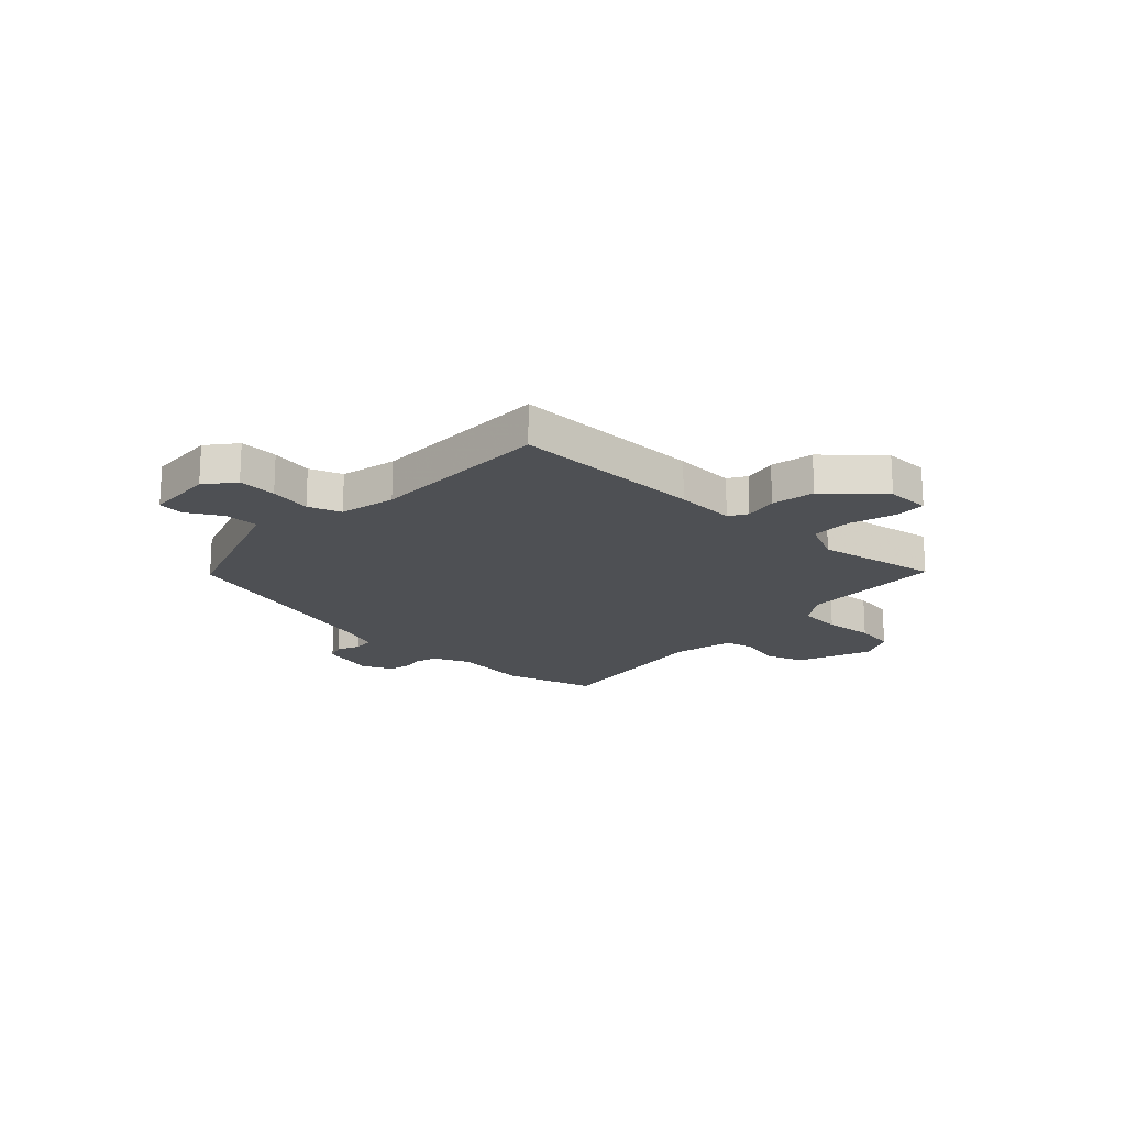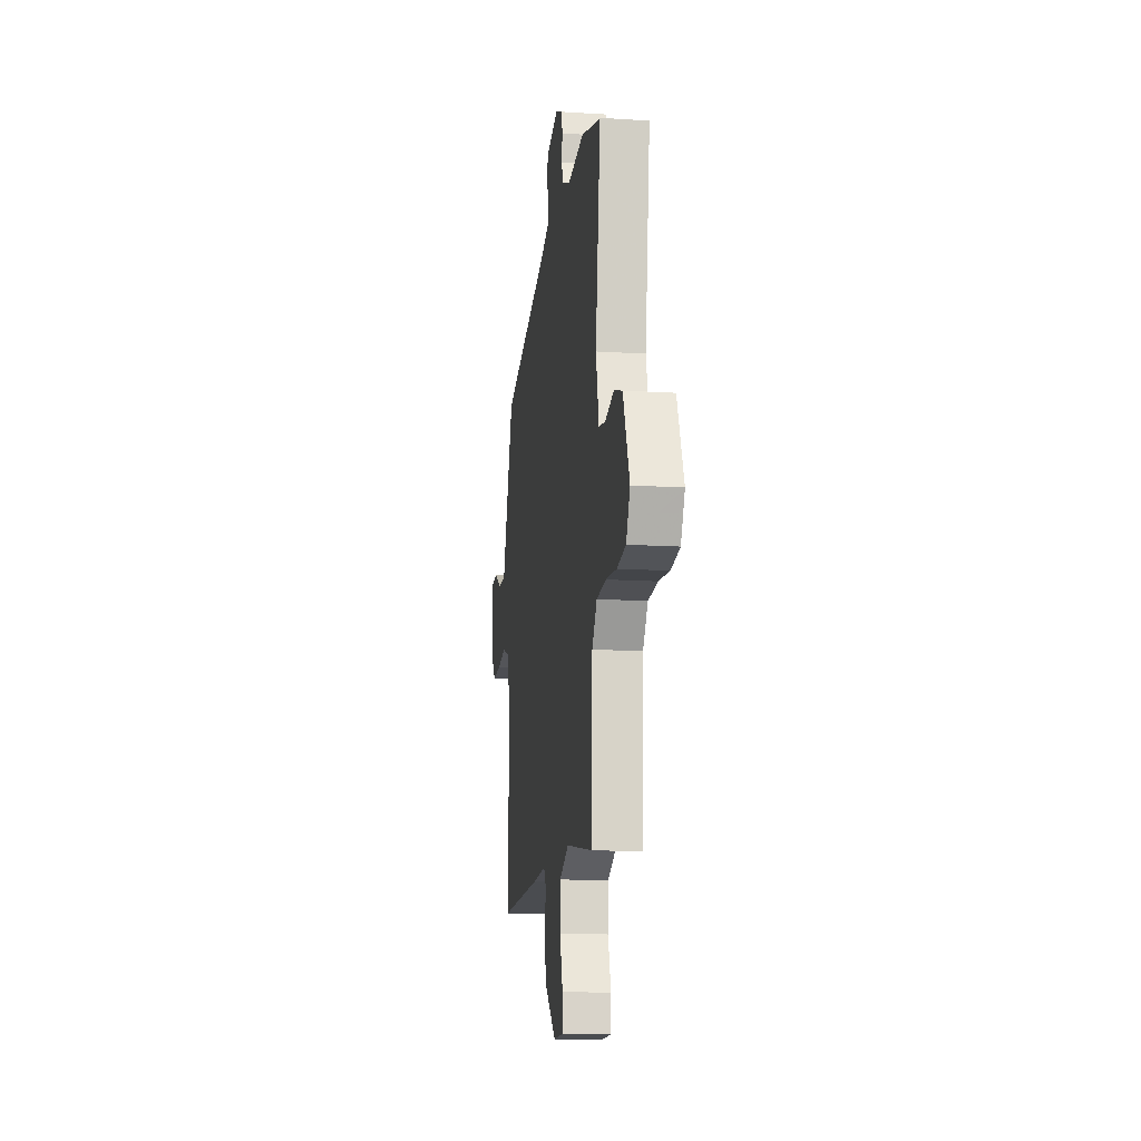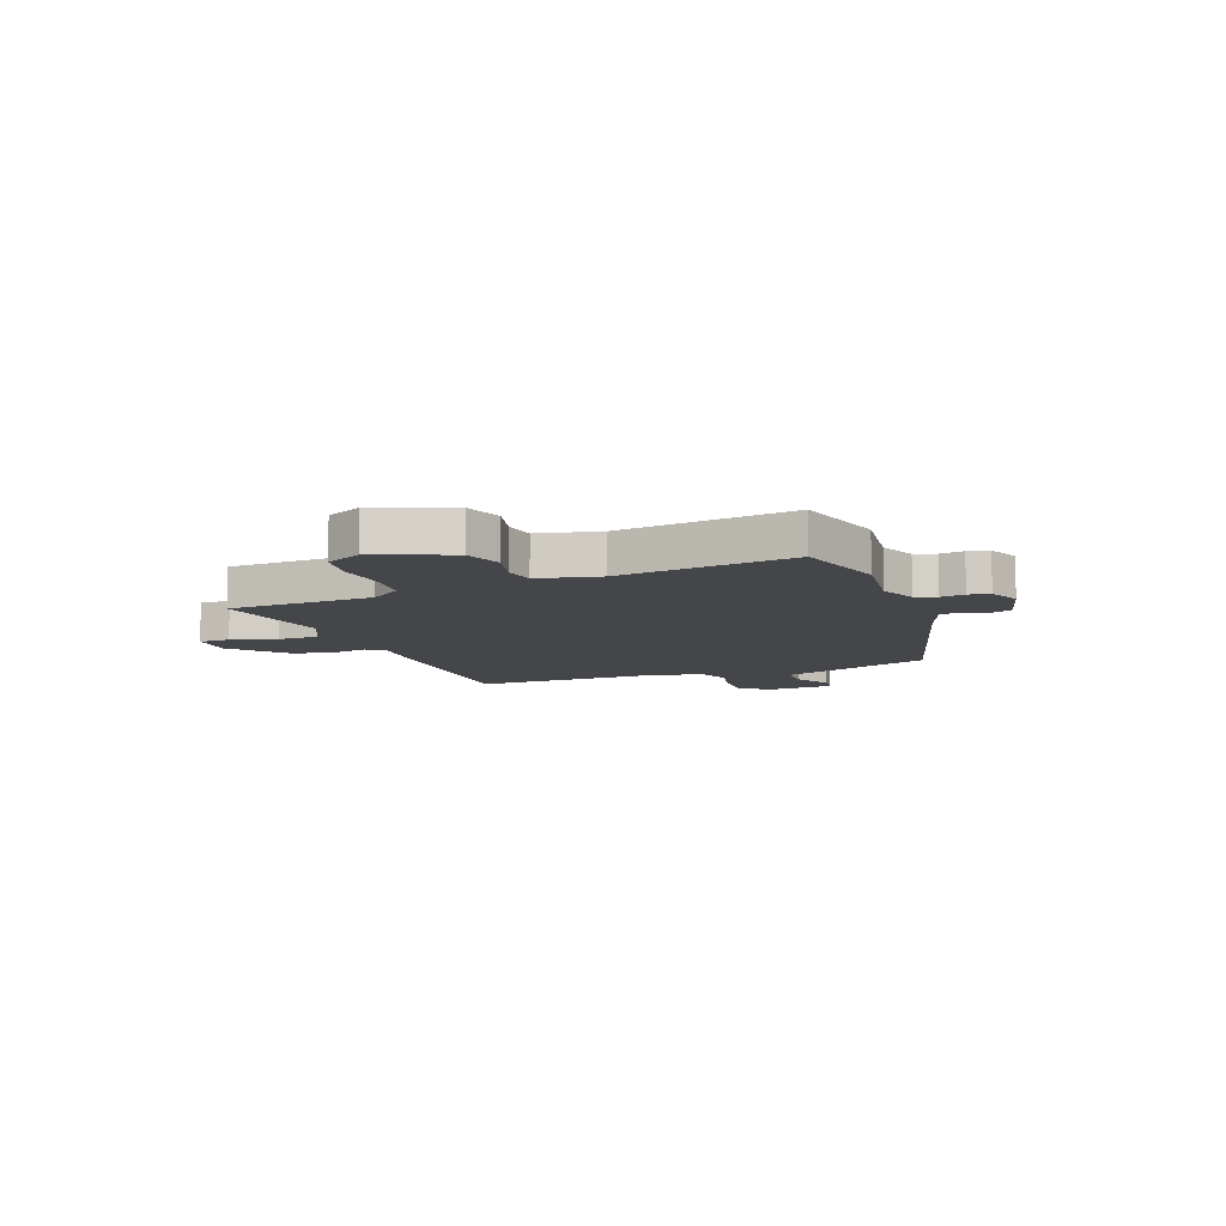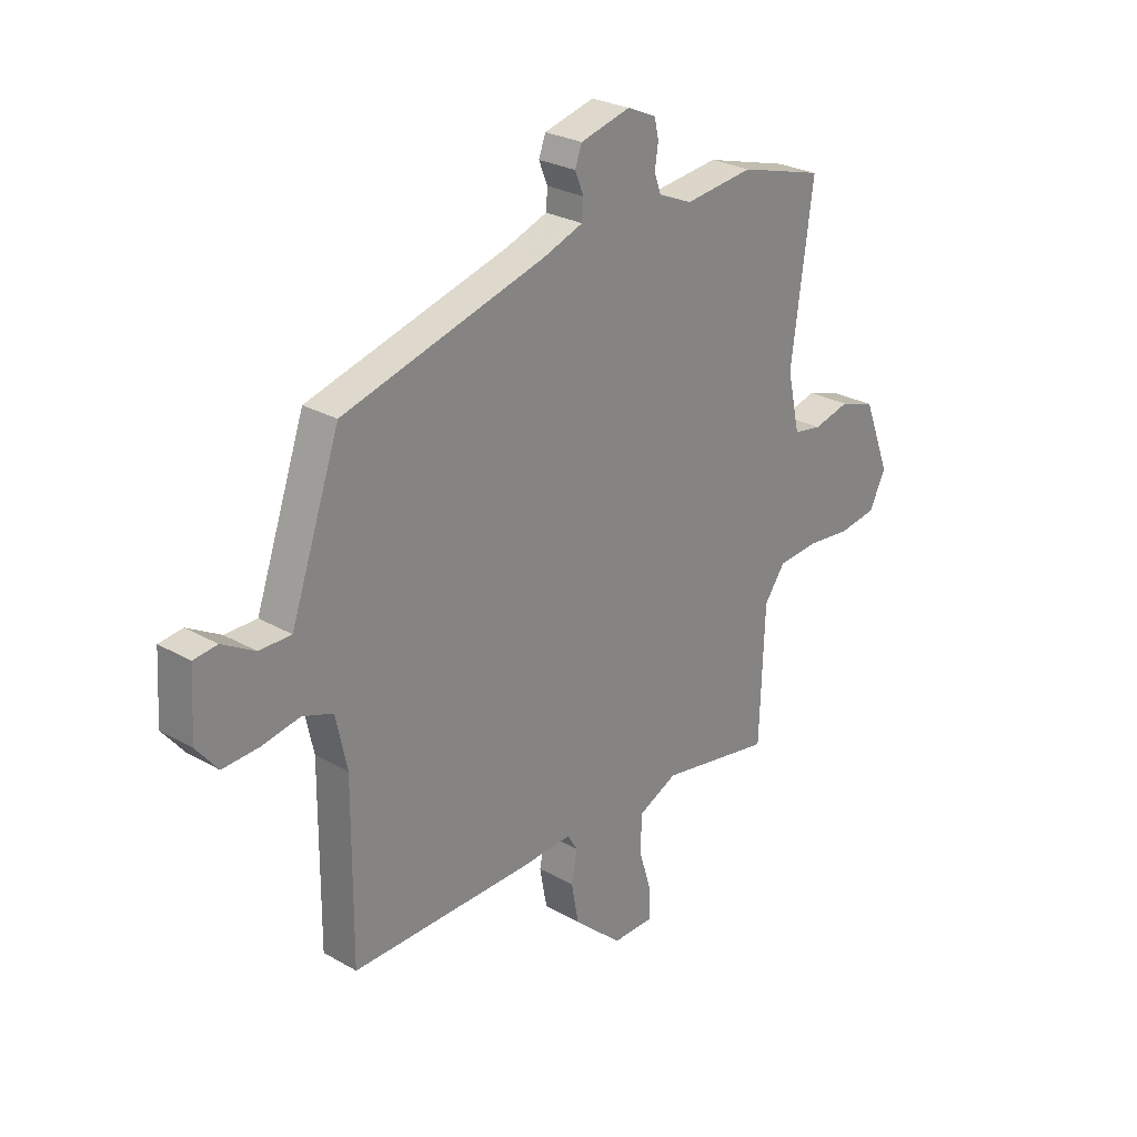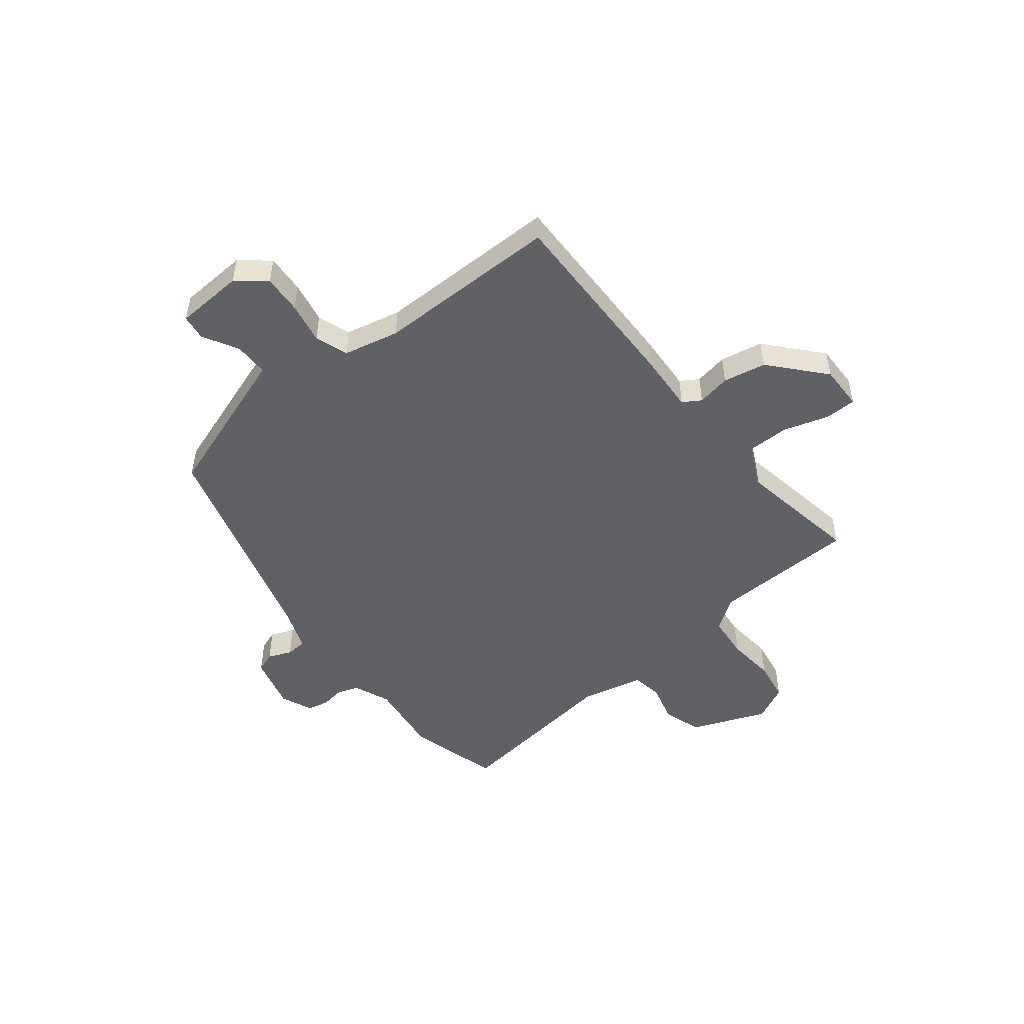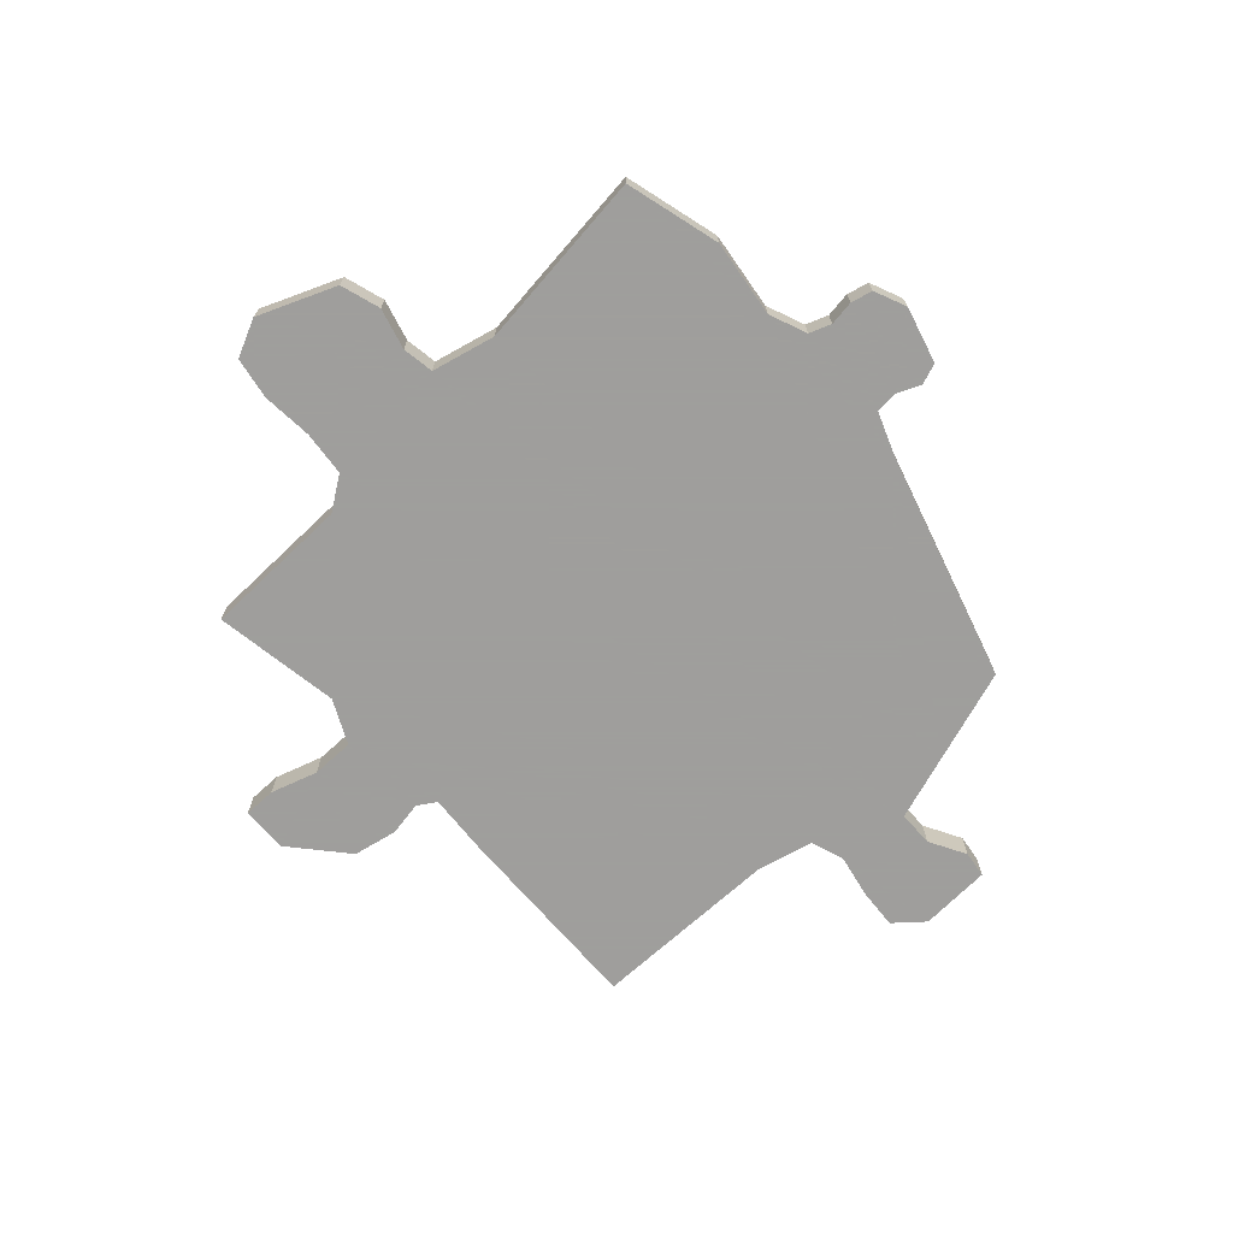
<metadata>
{"format":"obj","ext":"obj","renderer":"f3d","projection":"perspective","resolution":1024,"background":"white","views":[{"elev":-18.6,"azim":136.7,"up":"+Y"},{"elev":-14.3,"azim":-97.9,"up":"+Z"},{"elev":-9.6,"azim":-69.3,"up":"+Y"},{"elev":26.7,"azim":131.7,"up":"+Z"},{"elev":-49.6,"azim":128.2,"up":"+Y"},{"elev":-71.1,"azim":-48.3,"up":"+Y"}]}
</metadata>
<code>
v 0.489 0.07 0.396
v 0.548 0.07 0.227
v 0.59 0.07 0.107
v 0.655 0.07 0.107
v 0.722 0.07 0.145
v 0.77 0.07 0.139
v 0.778 0.07 0.009
v 0.734 0.07 -0.045
v 0.661 0.07 -0.041
v 0.582 0.07 -0.026
v 0.52 0.07 -0.048
v 0.497 0.07 -0.154
v 0.499 0.07 -0.5
v 0.136 0.07 -0.495
v 0.022 0.07 -0.489
v 0.001 0.07 -0.523
v 0.013 0.07 -0.586
v -0.002 0.07 -0.667
v -0.102 0.07 -0.756
v -0.186 0.07 -0.755
v -0.187 0.07 -0.696
v -0.161 0.07 -0.61
v -0.162 0.07 -0.532
v -0.243 0.07 -0.494
v -0.475 0.07 -0.535
v -0.485 0.07 -0.262
v -0.528 0.07 -0.202
v -0.61 0.07 -0.195
v -0.703 0.07 -0.204
v -0.78 0.07 -0.192
v -0.814 0.07 -0.124
v -0.758 0.07 0.019
v -0.685 0.07 0.043
v -0.61 0.07 0.024
v -0.552 0.07 0.034
v -0.526 0.07 0.151
v -0.57 0.07 0.48
v -0.396 0.07 0.529
v -0.254 0.07 0.512
v -0.185 0.07 0.541
v -0.171 0.07 0.581
v -0.178 0.07 0.626
v -0.169 0.07 0.666
v -0.11 0.07 0.692
v -0.007 0.07 0.665
v 0.007 0.07 0.627
v -0.011 0.07 0.583
v -0.008 0.07 0.543
v 0.074 0.07 0.513
v 0.489 0 0.396
v 0.548 0 0.227
v 0.59 0 0.107
v 0.655 0 0.107
v 0.722 0 0.145
v 0.77 0 0.139
v 0.778 0 0.009
v 0.734 0 -0.045
v 0.661 0 -0.041
v 0.582 0 -0.026
v 0.52 0 -0.048
v 0.497 0 -0.154
v 0.499 0 -0.5
v 0.136 0 -0.495
v 0.022 0 -0.489
v 0.001 0 -0.523
v 0.013 0 -0.586
v -0.002 0 -0.667
v -0.102 0 -0.756
v -0.186 0 -0.755
v -0.187 0 -0.696
v -0.161 0 -0.61
v -0.162 0 -0.532
v -0.243 0 -0.494
v -0.475 0 -0.535
v -0.485 0 -0.262
v -0.528 0 -0.202
v -0.61 0 -0.195
v -0.703 0 -0.204
v -0.78 0 -0.192
v -0.814 0 -0.124
v -0.758 0 0.019
v -0.685 0 0.043
v -0.61 0 0.024
v -0.552 0 0.034
v -0.526 0 0.151
v -0.57 0 0.48
v -0.396 0 0.529
v -0.254 0 0.512
v -0.185 0 0.541
v -0.171 0 0.581
v -0.178 0 0.626
v -0.169 0 0.666
v -0.11 0 0.692
v -0.007 0 0.665
v 0.007 0 0.627
v -0.011 0 0.583
v -0.008 0 0.543
v 0.074 0 0.513
f 45 46 47
f 44 45 47
f 43 44 47
f 42 43 47
f 41 42 47
f 40 41 47 48
f 39 40 48 49
f 36 37 38 39
f 49 1 2
f 39 49 2
f 36 39 2
f 35 36 2
f 32 33 34
f 31 32 34
f 30 31 34
f 29 30 34
f 28 29 34
f 27 28 34 35
f 24 25 26
f 35 2 3
f 27 35 3
f 26 27 3
f 24 26 3
f 23 24 3
f 20 21 22
f 19 20 22
f 18 19 22
f 17 18 22
f 16 17 22
f 15 16 22 23
f 12 13 14 15
f 11 12 15 23
f 8 9 10
f 7 8 10
f 6 7 10
f 5 6 10
f 4 5 10
f 4 10 11
f 3 4 11 23
f 96 95 94
f 96 94 93
f 96 93 92
f 96 92 91
f 96 91 90
f 97 96 90 89
f 98 97 89 88
f 88 87 86 85
f 51 50 98
f 51 98 88
f 51 88 85
f 51 85 84
f 83 82 81
f 83 81 80
f 83 80 79
f 83 79 78
f 83 78 77
f 84 83 77 76
f 75 74 73
f 52 51 84
f 52 84 76
f 52 76 75
f 52 75 73
f 52 73 72
f 71 70 69
f 71 69 68
f 71 68 67
f 71 67 66
f 71 66 65
f 72 71 65 64
f 64 63 62 61
f 72 64 61 60
f 59 58 57
f 59 57 56
f 59 56 55
f 59 55 54
f 59 54 53
f 60 59 53
f 72 60 53 52
f 1 50 51 2
f 2 51 52 3
f 3 52 53 4
f 4 53 54 5
f 5 54 55 6
f 6 55 56 7
f 7 56 57 8
f 8 57 58 9
f 9 58 59 10
f 10 59 60 11
f 11 60 61 12
f 12 61 62 13
f 13 62 63 14
f 14 63 64 15
f 15 64 65 16
f 16 65 66 17
f 17 66 67 18
f 18 67 68 19
f 19 68 69 20
f 20 69 70 21
f 21 70 71 22
f 22 71 72 23
f 23 72 73 24
f 24 73 74 25
f 25 74 75 26
f 26 75 76 27
f 27 76 77 28
f 28 77 78 29
f 29 78 79 30
f 30 79 80 31
f 31 80 81 32
f 32 81 82 33
f 33 82 83 34
f 34 83 84 35
f 35 84 85 36
f 36 85 86 37
f 37 86 87 38
f 38 87 88 39
f 39 88 89 40
f 40 89 90 41
f 41 90 91 42
f 42 91 92 43
f 43 92 93 44
f 44 93 94 45
f 45 94 95 46
f 46 95 96 47
f 47 96 97 48
f 48 97 98 49
f 49 98 50 1

</code>
